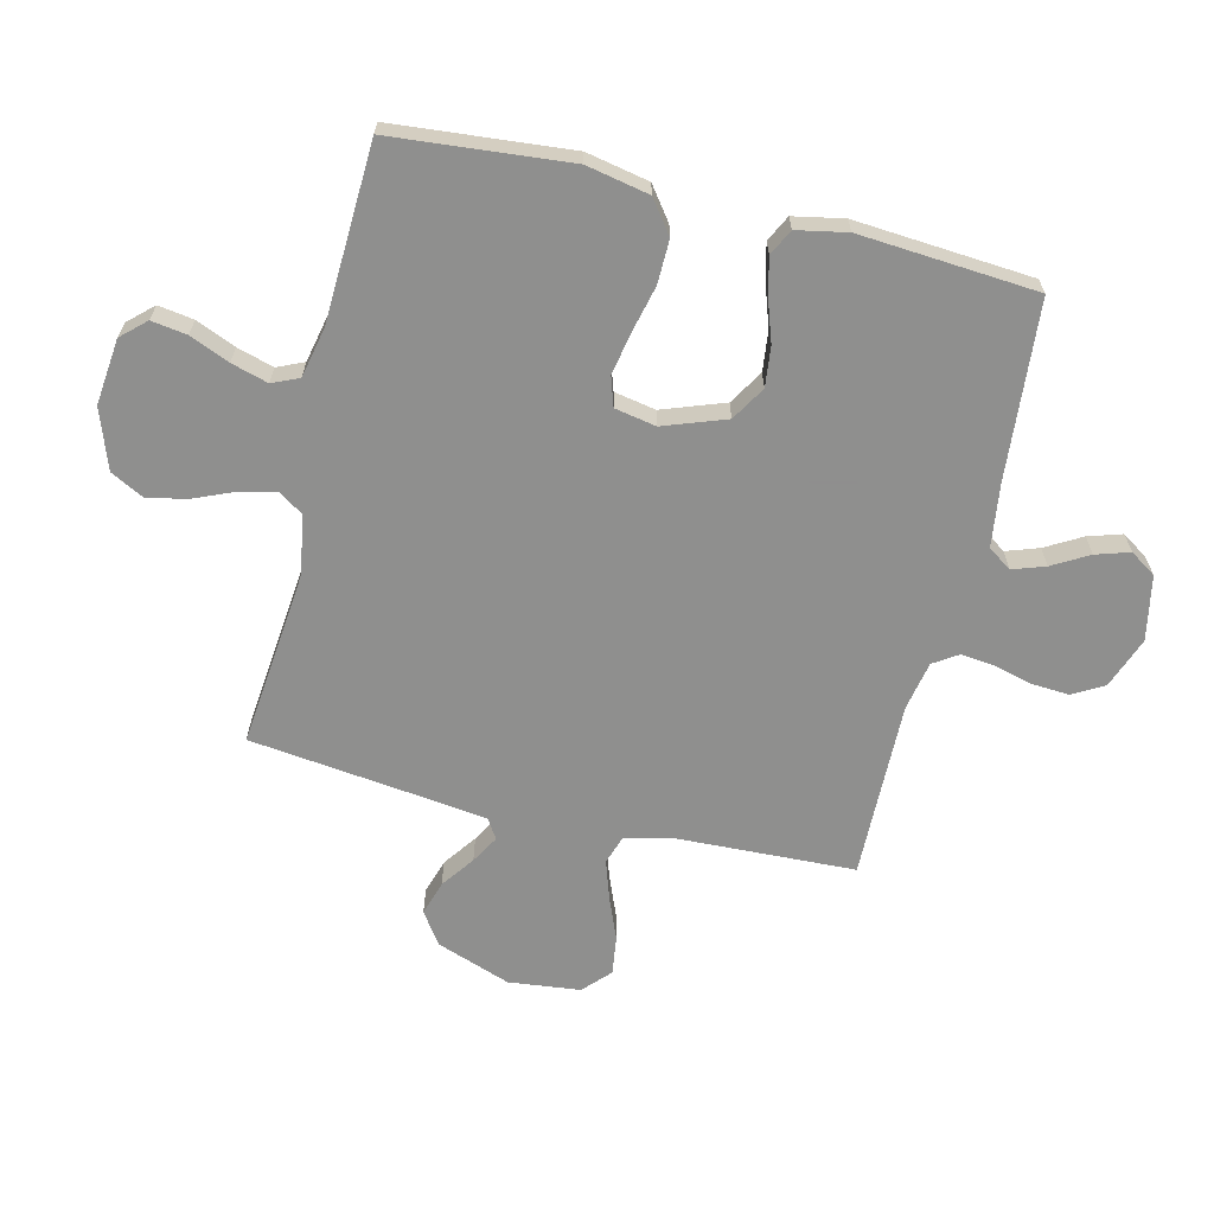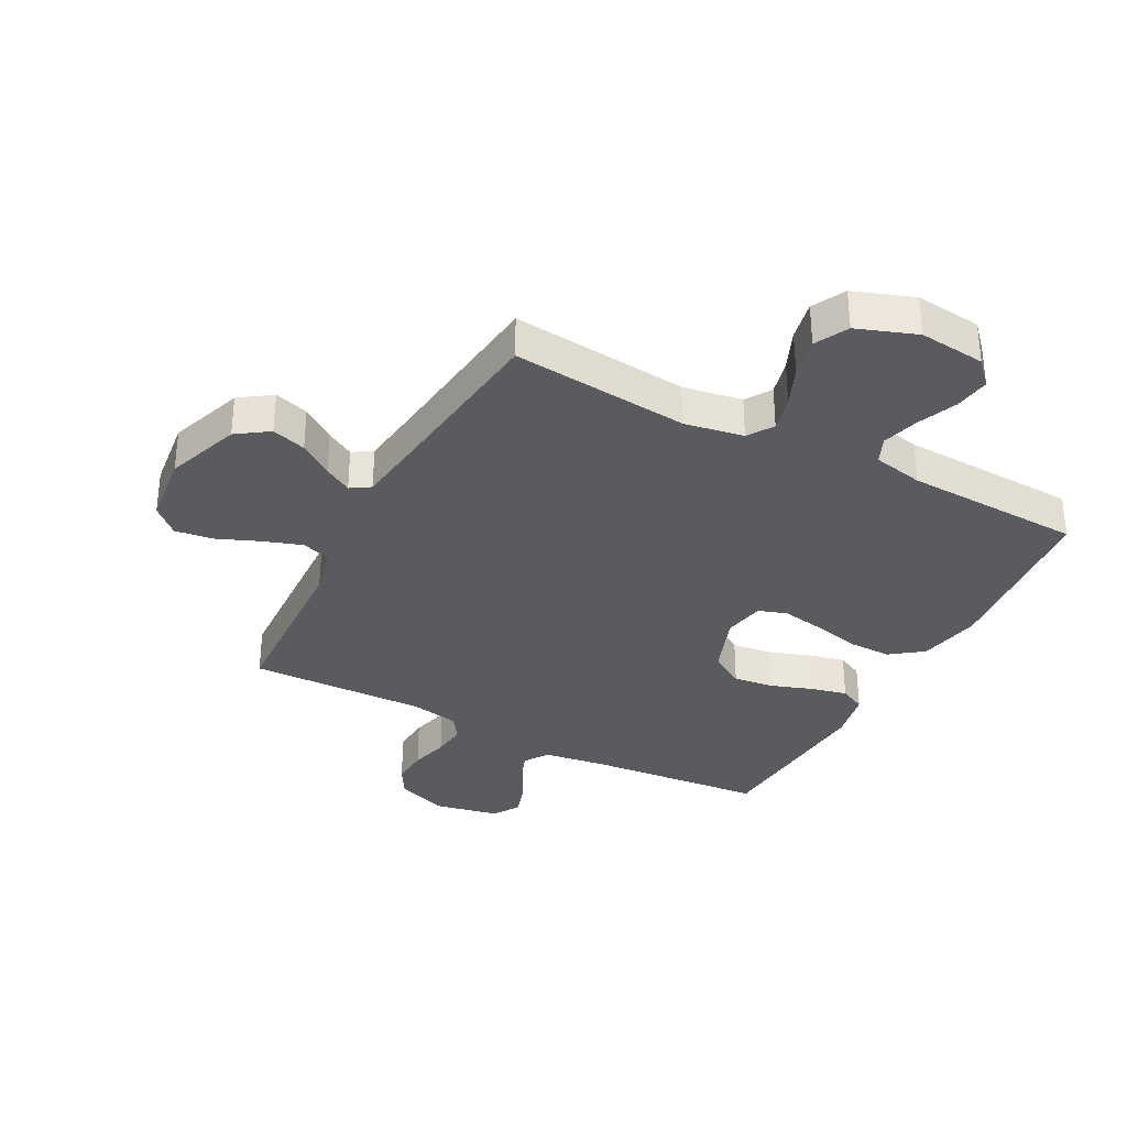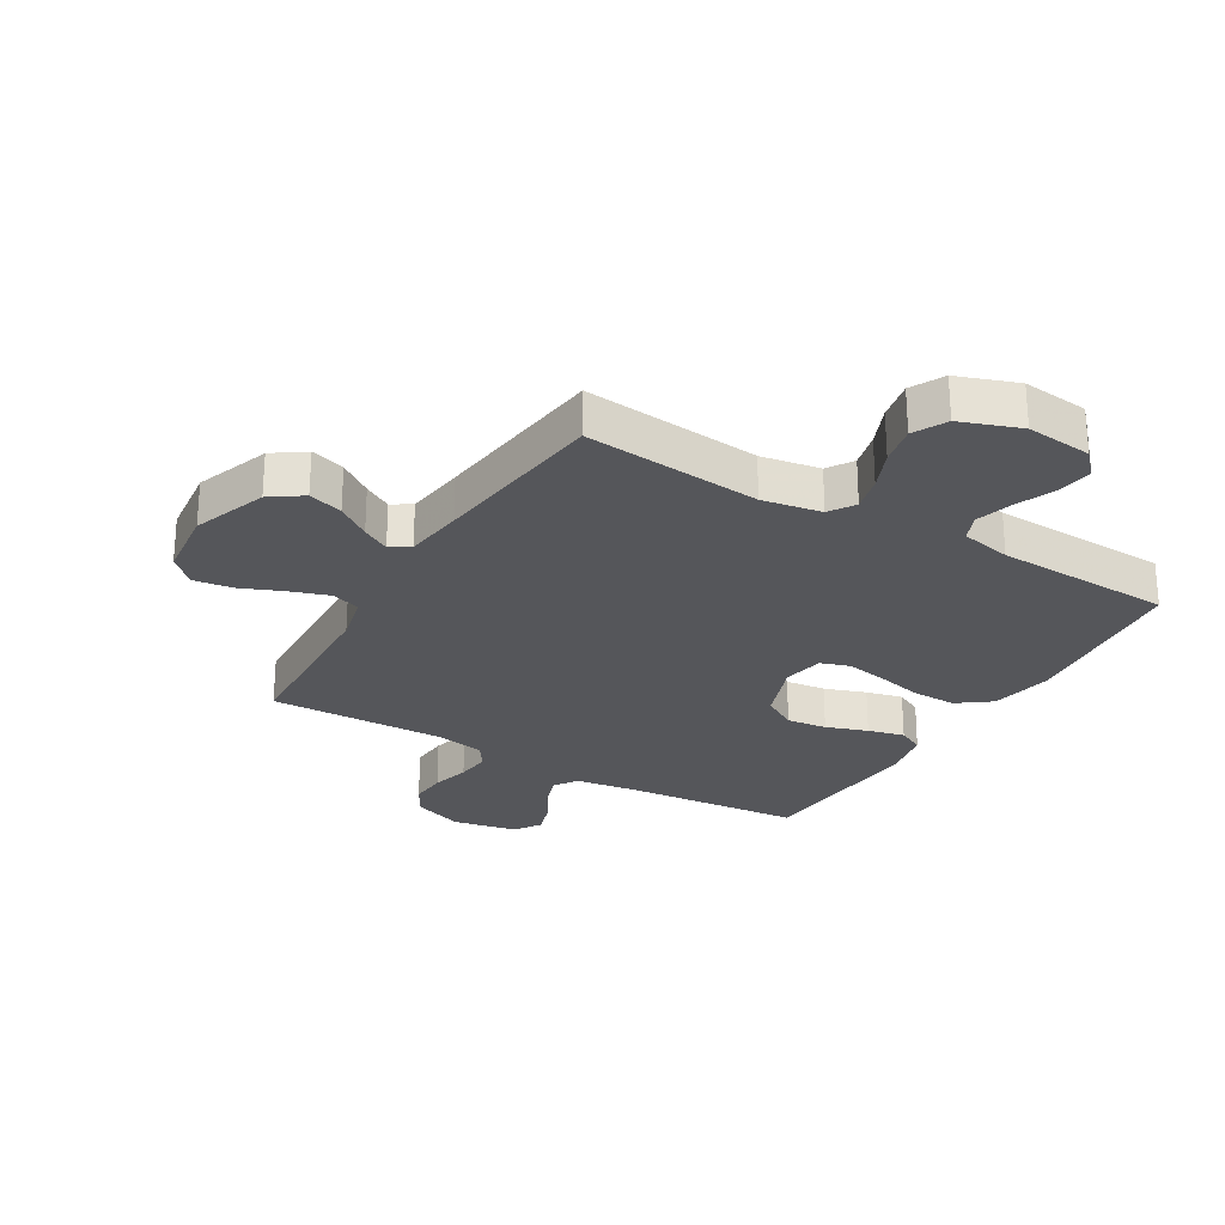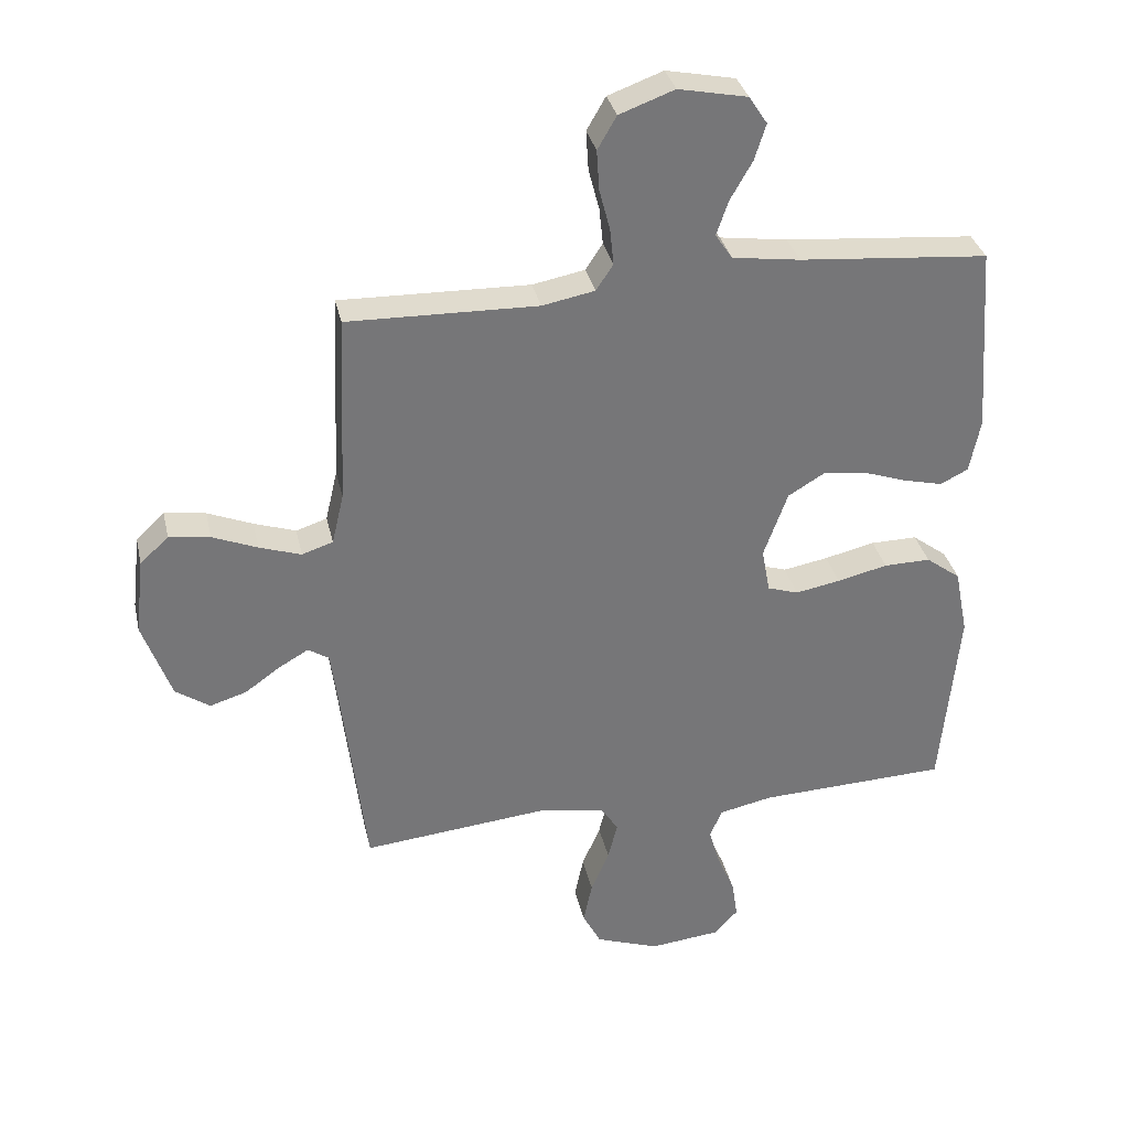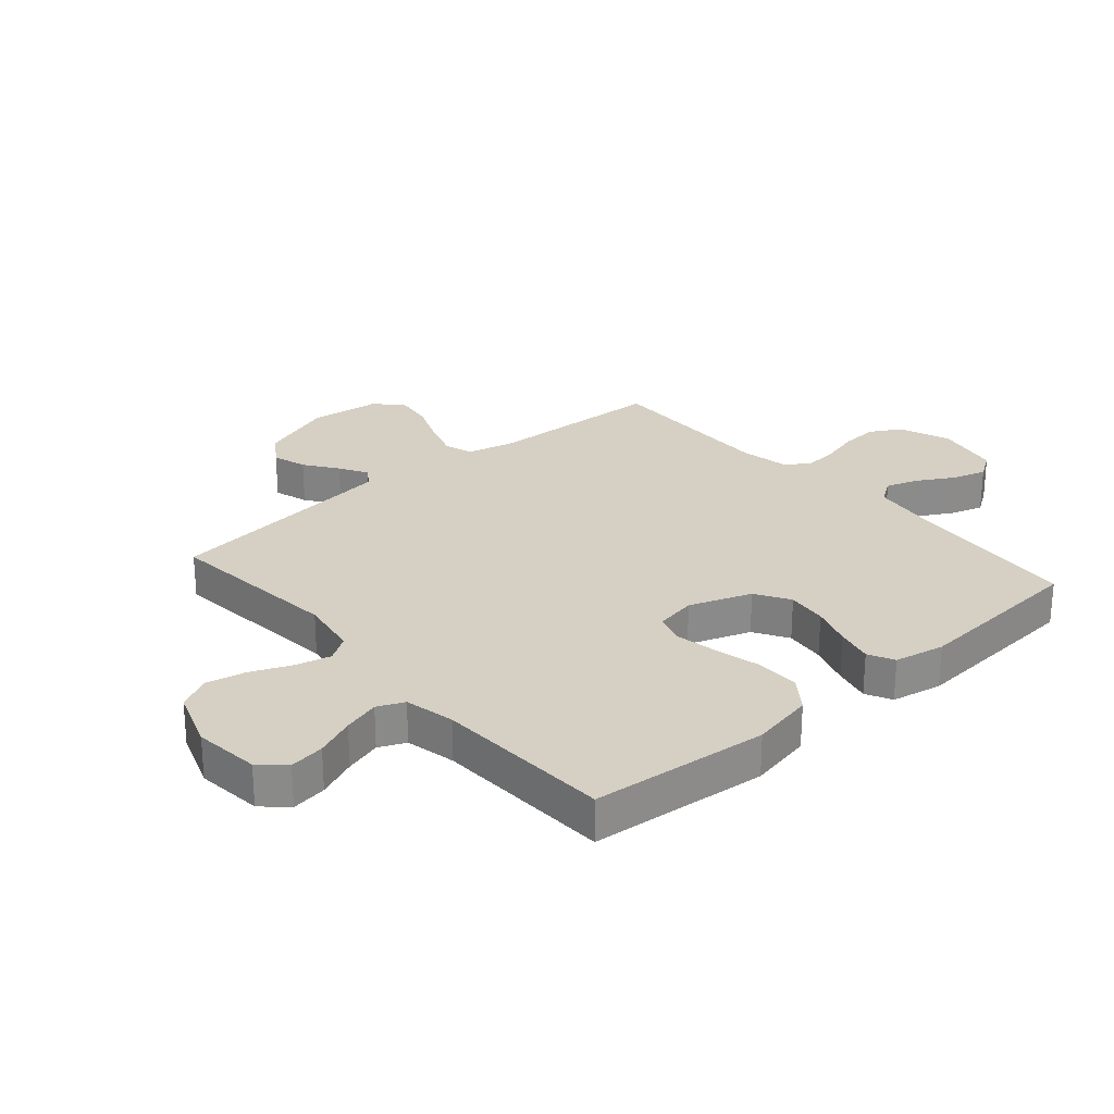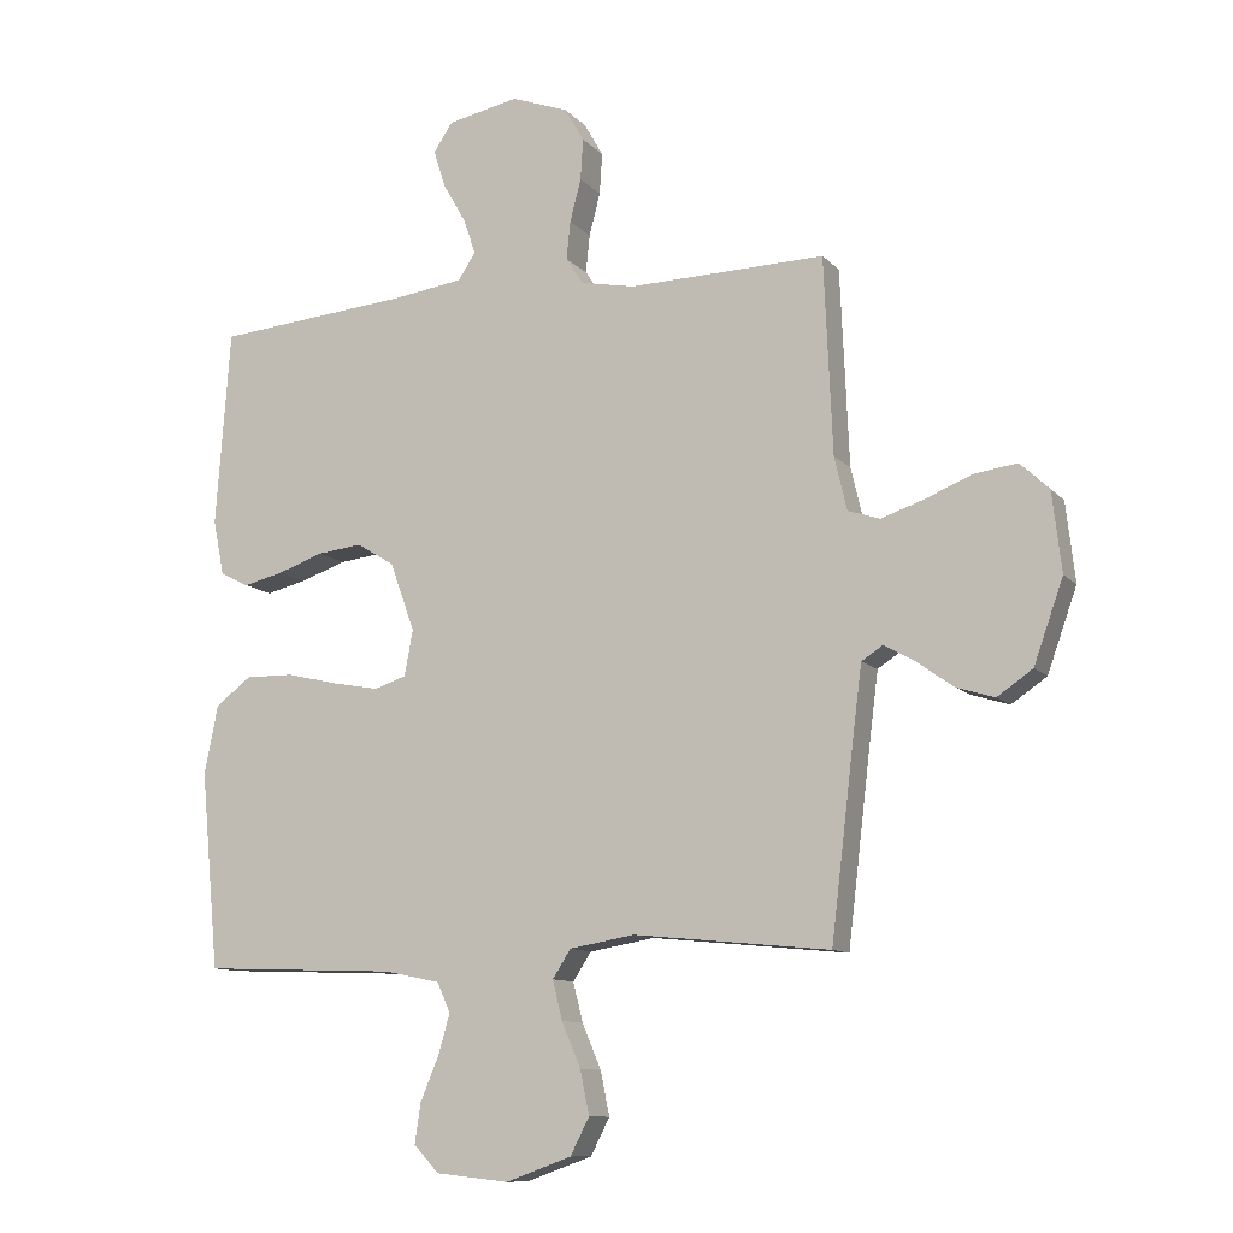
<metadata>
{"format":"obj","ext":"obj","renderer":"f3d","projection":"perspective","resolution":1024,"background":"white","views":[{"elev":-65.1,"azim":-103.7,"up":"+Y"},{"elev":-33.5,"azim":152.3,"up":"+Y"},{"elev":-26.1,"azim":149.4,"up":"+Y"},{"elev":33.5,"azim":167.6,"up":"+Z"},{"elev":26.4,"azim":-131.0,"up":"+Y"},{"elev":-10.7,"azim":24.3,"up":"+Z"}]}
</metadata>
<code>
v 0.5 0.07 -0.5
v 0.2 0.07 -0.47
v 0.1 0.07 -0.487
v 0.072 0.07 -0.53
v 0.087 0.07 -0.59
v 0.116 0.07 -0.658
v 0.13 0.07 -0.725
v 0.101 0.07 -0.781
v 0 0.07 -0.817
v -0.112 0.07 -0.805
v -0.15 0.07 -0.764
v -0.141 0.07 -0.704
v -0.113 0.07 -0.637
v -0.095 0.07 -0.575
v -0.115 0.07 -0.53
v -0.2 0.07 -0.512
v -0.5 0.07 -0.5
v -0.528 0.07 -0.2
v -0.507 0.07 -0.094
v -0.452 0.07 -0.053
v -0.378 0.07 -0.054
v -0.298 0.07 -0.073
v -0.227 0.07 -0.086
v -0.178 0.07 -0.07
v -0.165 0.07 0
v -0.203 0.07 0.105
v -0.261 0.07 0.14
v -0.329 0.07 0.132
v -0.399 0.07 0.108
v -0.461 0.07 0.093
v -0.505 0.07 0.115
v -0.522 0.07 0.2
v -0.5 0.07 0.5
v -0.2 0.07 0.526
v -0.093 0.07 0.541
v -0.066 0.07 0.581
v -0.085 0.07 0.636
v -0.12 0.07 0.697
v -0.138 0.07 0.754
v -0.109 0.07 0.798
v 0 0.07 0.82
v 0.087 0.07 0.788
v 0.117 0.07 0.736
v 0.113 0.07 0.673
v 0.096 0.07 0.608
v 0.09 0.07 0.55
v 0.117 0.07 0.509
v 0.2 0.07 0.493
v 0.5 0.07 0.5
v 0.513 0.07 0.2
v 0.532 0.07 0.119
v 0.581 0.07 0.103
v 0.647 0.07 0.125
v 0.718 0.07 0.154
v 0.783 0.07 0.163
v 0.828 0.07 0.121
v 0.842 0.07 0
v 0.797 0.07 -0.126
v 0.743 0.07 -0.163
v 0.685 0.07 -0.145
v 0.629 0.07 -0.105
v 0.582 0.07 -0.078
v 0.549 0.07 -0.099
v 0.536 0.07 -0.2
v 0.5 0 -0.5
v 0.2 0 -0.47
v 0.1 0 -0.487
v 0.072 0 -0.53
v 0.087 0 -0.59
v 0.116 0 -0.658
v 0.13 0 -0.725
v 0.101 0 -0.781
v 0 0 -0.817
v -0.112 0 -0.805
v -0.15 0 -0.764
v -0.141 0 -0.704
v -0.113 0 -0.637
v -0.095 0 -0.575
v -0.115 0 -0.53
v -0.2 0 -0.512
v -0.5 0 -0.5
v -0.528 0 -0.2
v -0.507 0 -0.094
v -0.452 0 -0.053
v -0.378 0 -0.054
v -0.298 0 -0.073
v -0.227 0 -0.086
v -0.178 0 -0.07
v -0.165 0 0
v -0.203 0 0.105
v -0.261 0 0.14
v -0.329 0 0.132
v -0.399 0 0.108
v -0.461 0 0.093
v -0.505 0 0.115
v -0.522 0 0.2
v -0.5 0 0.5
v -0.2 0 0.526
v -0.093 0 0.541
v -0.066 0 0.581
v -0.085 0 0.636
v -0.12 0 0.697
v -0.138 0 0.754
v -0.109 0 0.798
v 0 0 0.82
v 0.087 0 0.788
v 0.117 0 0.736
v 0.113 0 0.673
v 0.096 0 0.608
v 0.09 0 0.55
v 0.117 0 0.509
v 0.2 0 0.493
v 0.5 0 0.5
v 0.513 0 0.2
v 0.532 0 0.119
v 0.581 0 0.103
v 0.647 0 0.125
v 0.718 0 0.154
v 0.783 0 0.163
v 0.828 0 0.121
v 0.842 0 0
v 0.797 0 -0.126
v 0.743 0 -0.163
v 0.685 0 -0.145
v 0.629 0 -0.105
v 0.582 0 -0.078
v 0.549 0 -0.099
v 0.536 0 -0.2
f 59 60 61
f 58 59 61
f 57 58 61
f 56 57 61
f 55 56 61
f 54 55 61
f 53 54 61
f 52 53 61 62
f 51 52 62 63
f 48 49 50
f 51 63 64
f 50 51 64
f 48 50 64
f 47 48 64
f 43 44 45
f 42 43 45
f 41 42 45
f 40 41 45
f 39 40 45
f 38 39 45
f 37 38 45
f 36 37 45 46
f 64 1 2
f 47 64 2
f 46 47 2
f 36 46 2
f 35 36 2
f 32 33 34
f 31 32 34
f 30 31 34
f 29 30 34
f 28 29 34
f 20 21 22
f 19 20 22
f 18 19 22
f 17 18 22
f 16 17 22
f 15 16 22 23
f 14 15 23 24
f 11 12 13
f 10 11 13
f 9 10 13
f 8 9 13
f 7 8 13
f 6 7 13
f 5 6 13
f 4 5 13 14
f 14 24 25
f 4 14 25
f 3 4 25
f 27 28 34 35
f 26 27 35
f 25 26 35
f 3 25 35
f 2 3 35
f 125 124 123
f 125 123 122
f 125 122 121
f 125 121 120
f 125 120 119
f 125 119 118
f 125 118 117
f 126 125 117 116
f 127 126 116 115
f 114 113 112
f 128 127 115
f 128 115 114
f 128 114 112
f 128 112 111
f 109 108 107
f 109 107 106
f 109 106 105
f 109 105 104
f 109 104 103
f 109 103 102
f 109 102 101
f 110 109 101 100
f 66 65 128
f 66 128 111
f 66 111 110
f 66 110 100
f 66 100 99
f 98 97 96
f 98 96 95
f 98 95 94
f 98 94 93
f 98 93 92
f 86 85 84
f 86 84 83
f 86 83 82
f 86 82 81
f 86 81 80
f 87 86 80 79
f 88 87 79 78
f 77 76 75
f 77 75 74
f 77 74 73
f 77 73 72
f 77 72 71
f 77 71 70
f 77 70 69
f 78 77 69 68
f 89 88 78
f 89 78 68
f 89 68 67
f 99 98 92 91
f 99 91 90
f 99 90 89
f 99 89 67
f 99 67 66
f 1 65 66 2
f 2 66 67 3
f 3 67 68 4
f 4 68 69 5
f 5 69 70 6
f 6 70 71 7
f 7 71 72 8
f 8 72 73 9
f 9 73 74 10
f 10 74 75 11
f 11 75 76 12
f 12 76 77 13
f 13 77 78 14
f 14 78 79 15
f 15 79 80 16
f 16 80 81 17
f 17 81 82 18
f 18 82 83 19
f 19 83 84 20
f 20 84 85 21
f 21 85 86 22
f 22 86 87 23
f 23 87 88 24
f 24 88 89 25
f 25 89 90 26
f 26 90 91 27
f 27 91 92 28
f 28 92 93 29
f 29 93 94 30
f 30 94 95 31
f 31 95 96 32
f 32 96 97 33
f 33 97 98 34
f 34 98 99 35
f 35 99 100 36
f 36 100 101 37
f 37 101 102 38
f 38 102 103 39
f 39 103 104 40
f 40 104 105 41
f 41 105 106 42
f 42 106 107 43
f 43 107 108 44
f 44 108 109 45
f 45 109 110 46
f 46 110 111 47
f 47 111 112 48
f 48 112 113 49
f 49 113 114 50
f 50 114 115 51
f 51 115 116 52
f 52 116 117 53
f 53 117 118 54
f 54 118 119 55
f 55 119 120 56
f 56 120 121 57
f 57 121 122 58
f 58 122 123 59
f 59 123 124 60
f 60 124 125 61
f 61 125 126 62
f 62 126 127 63
f 63 127 128 64
f 64 128 65 1

</code>
